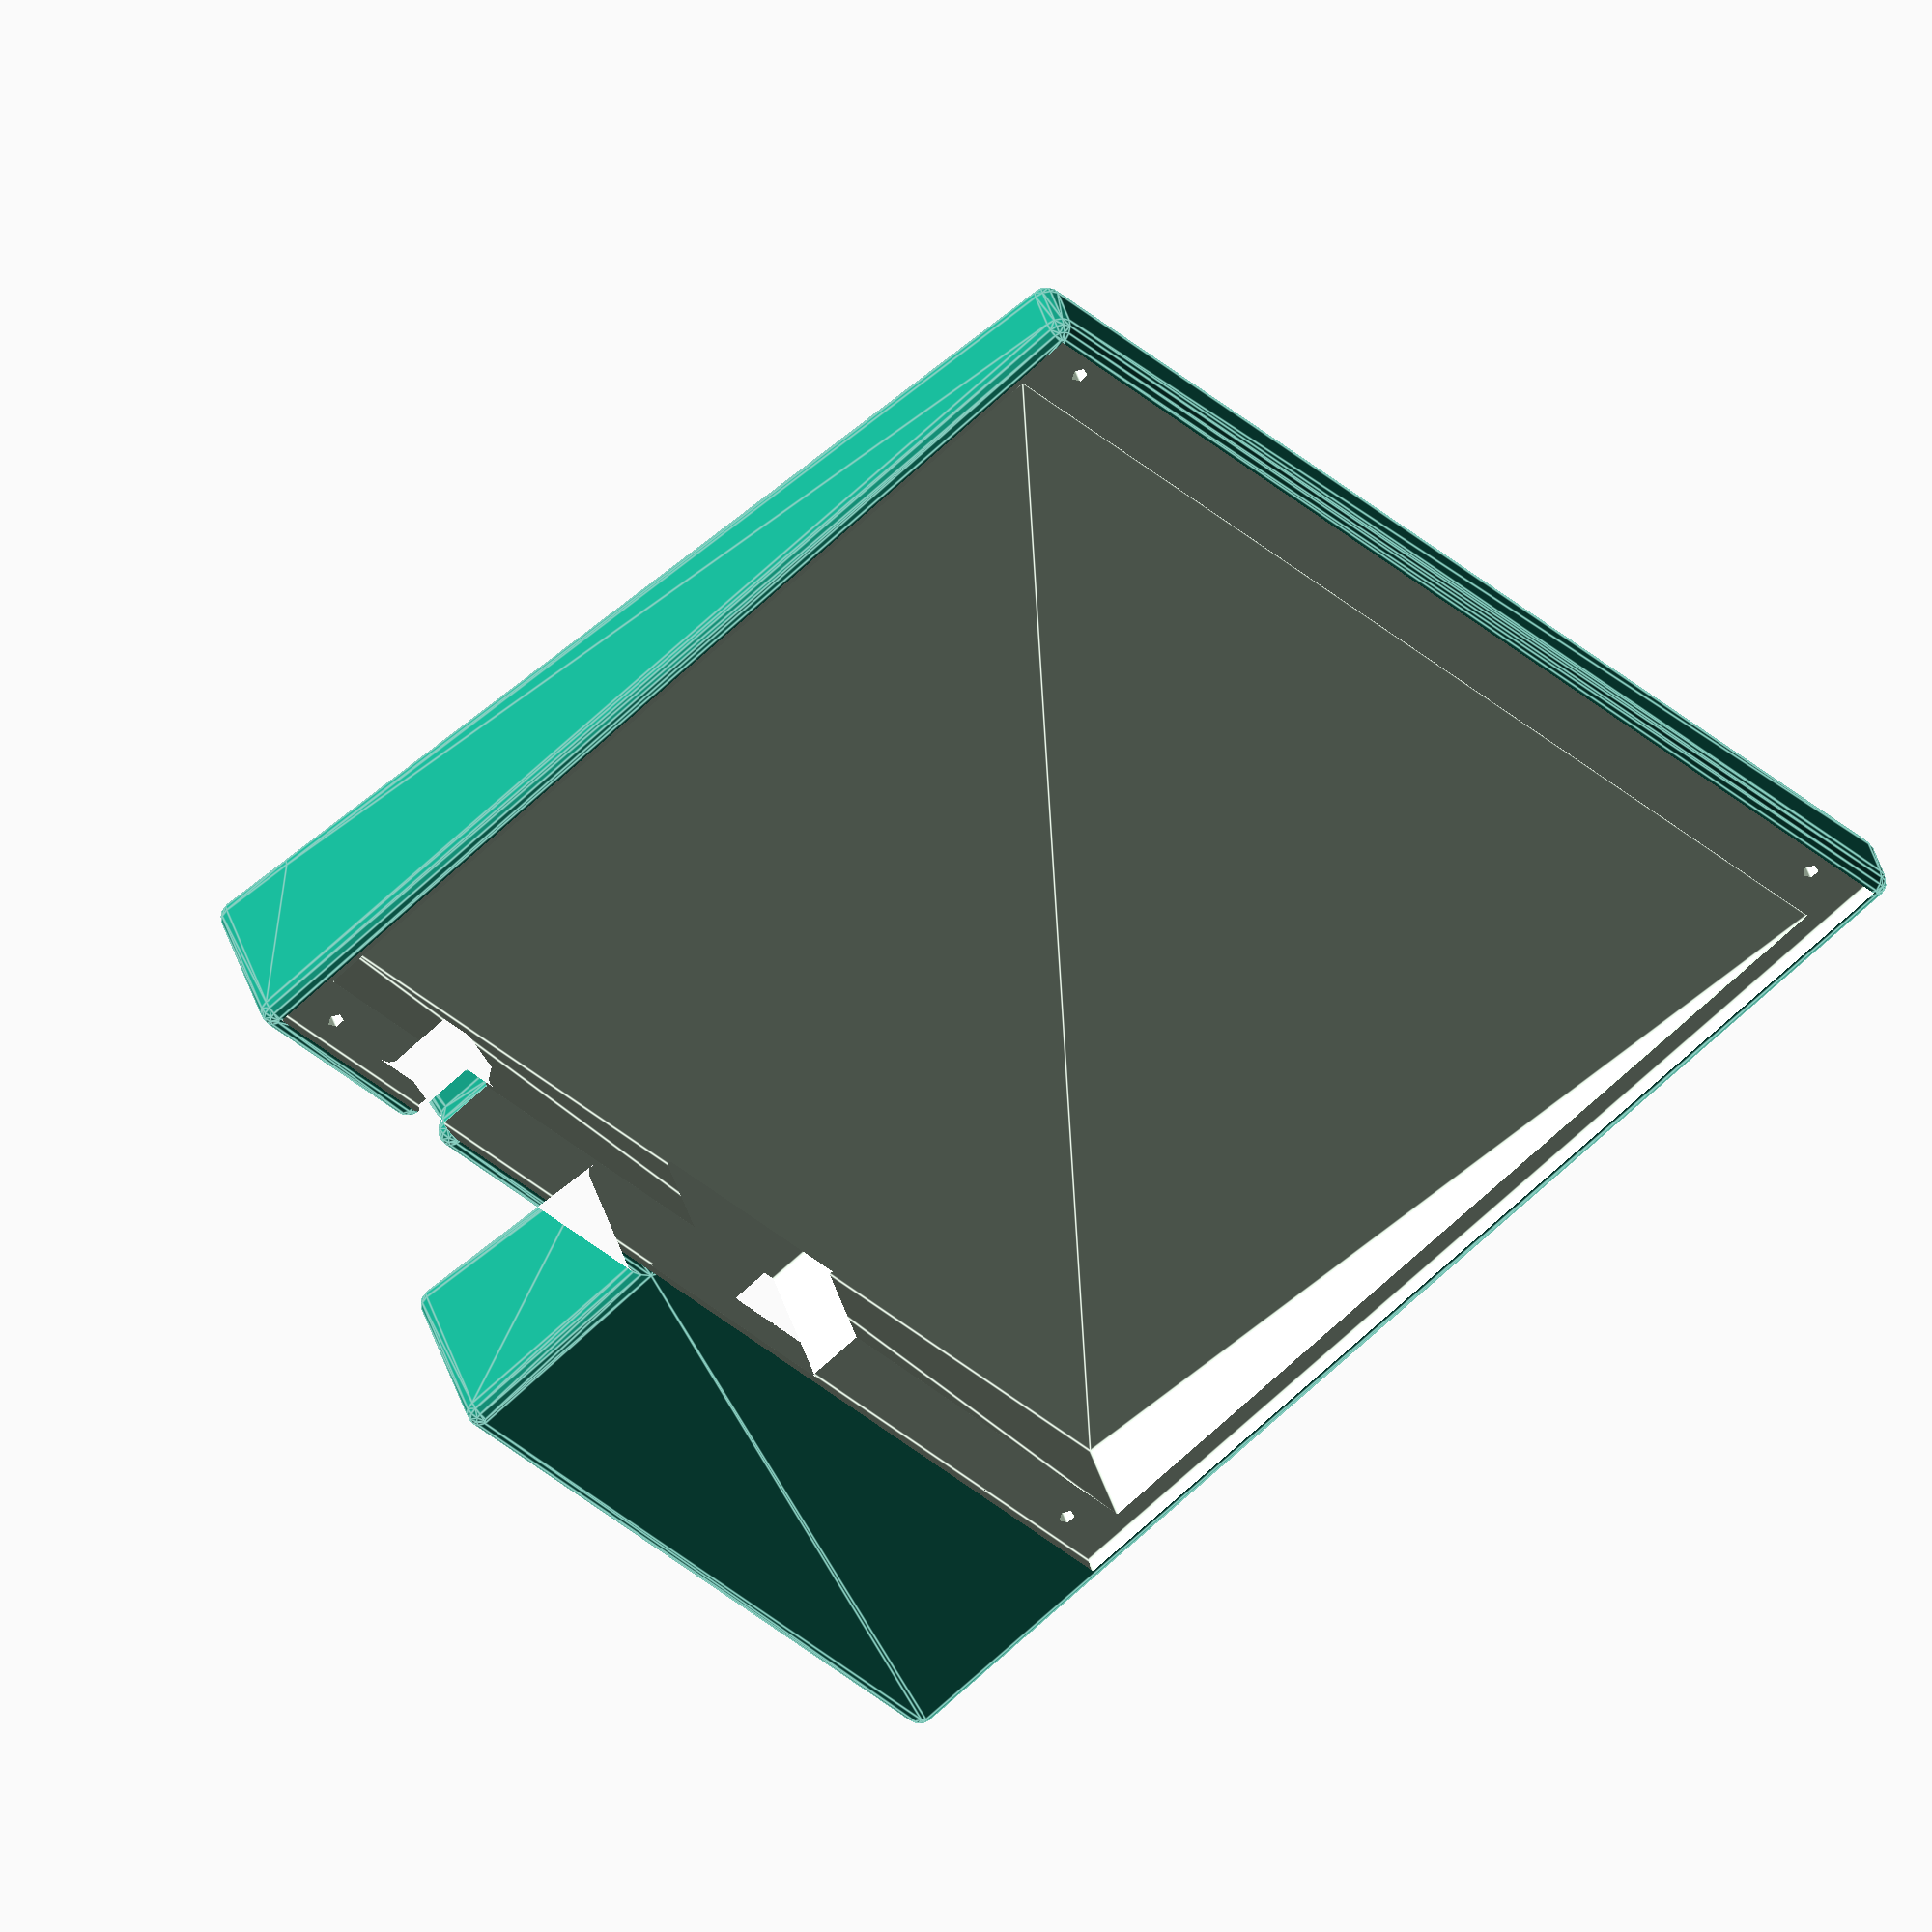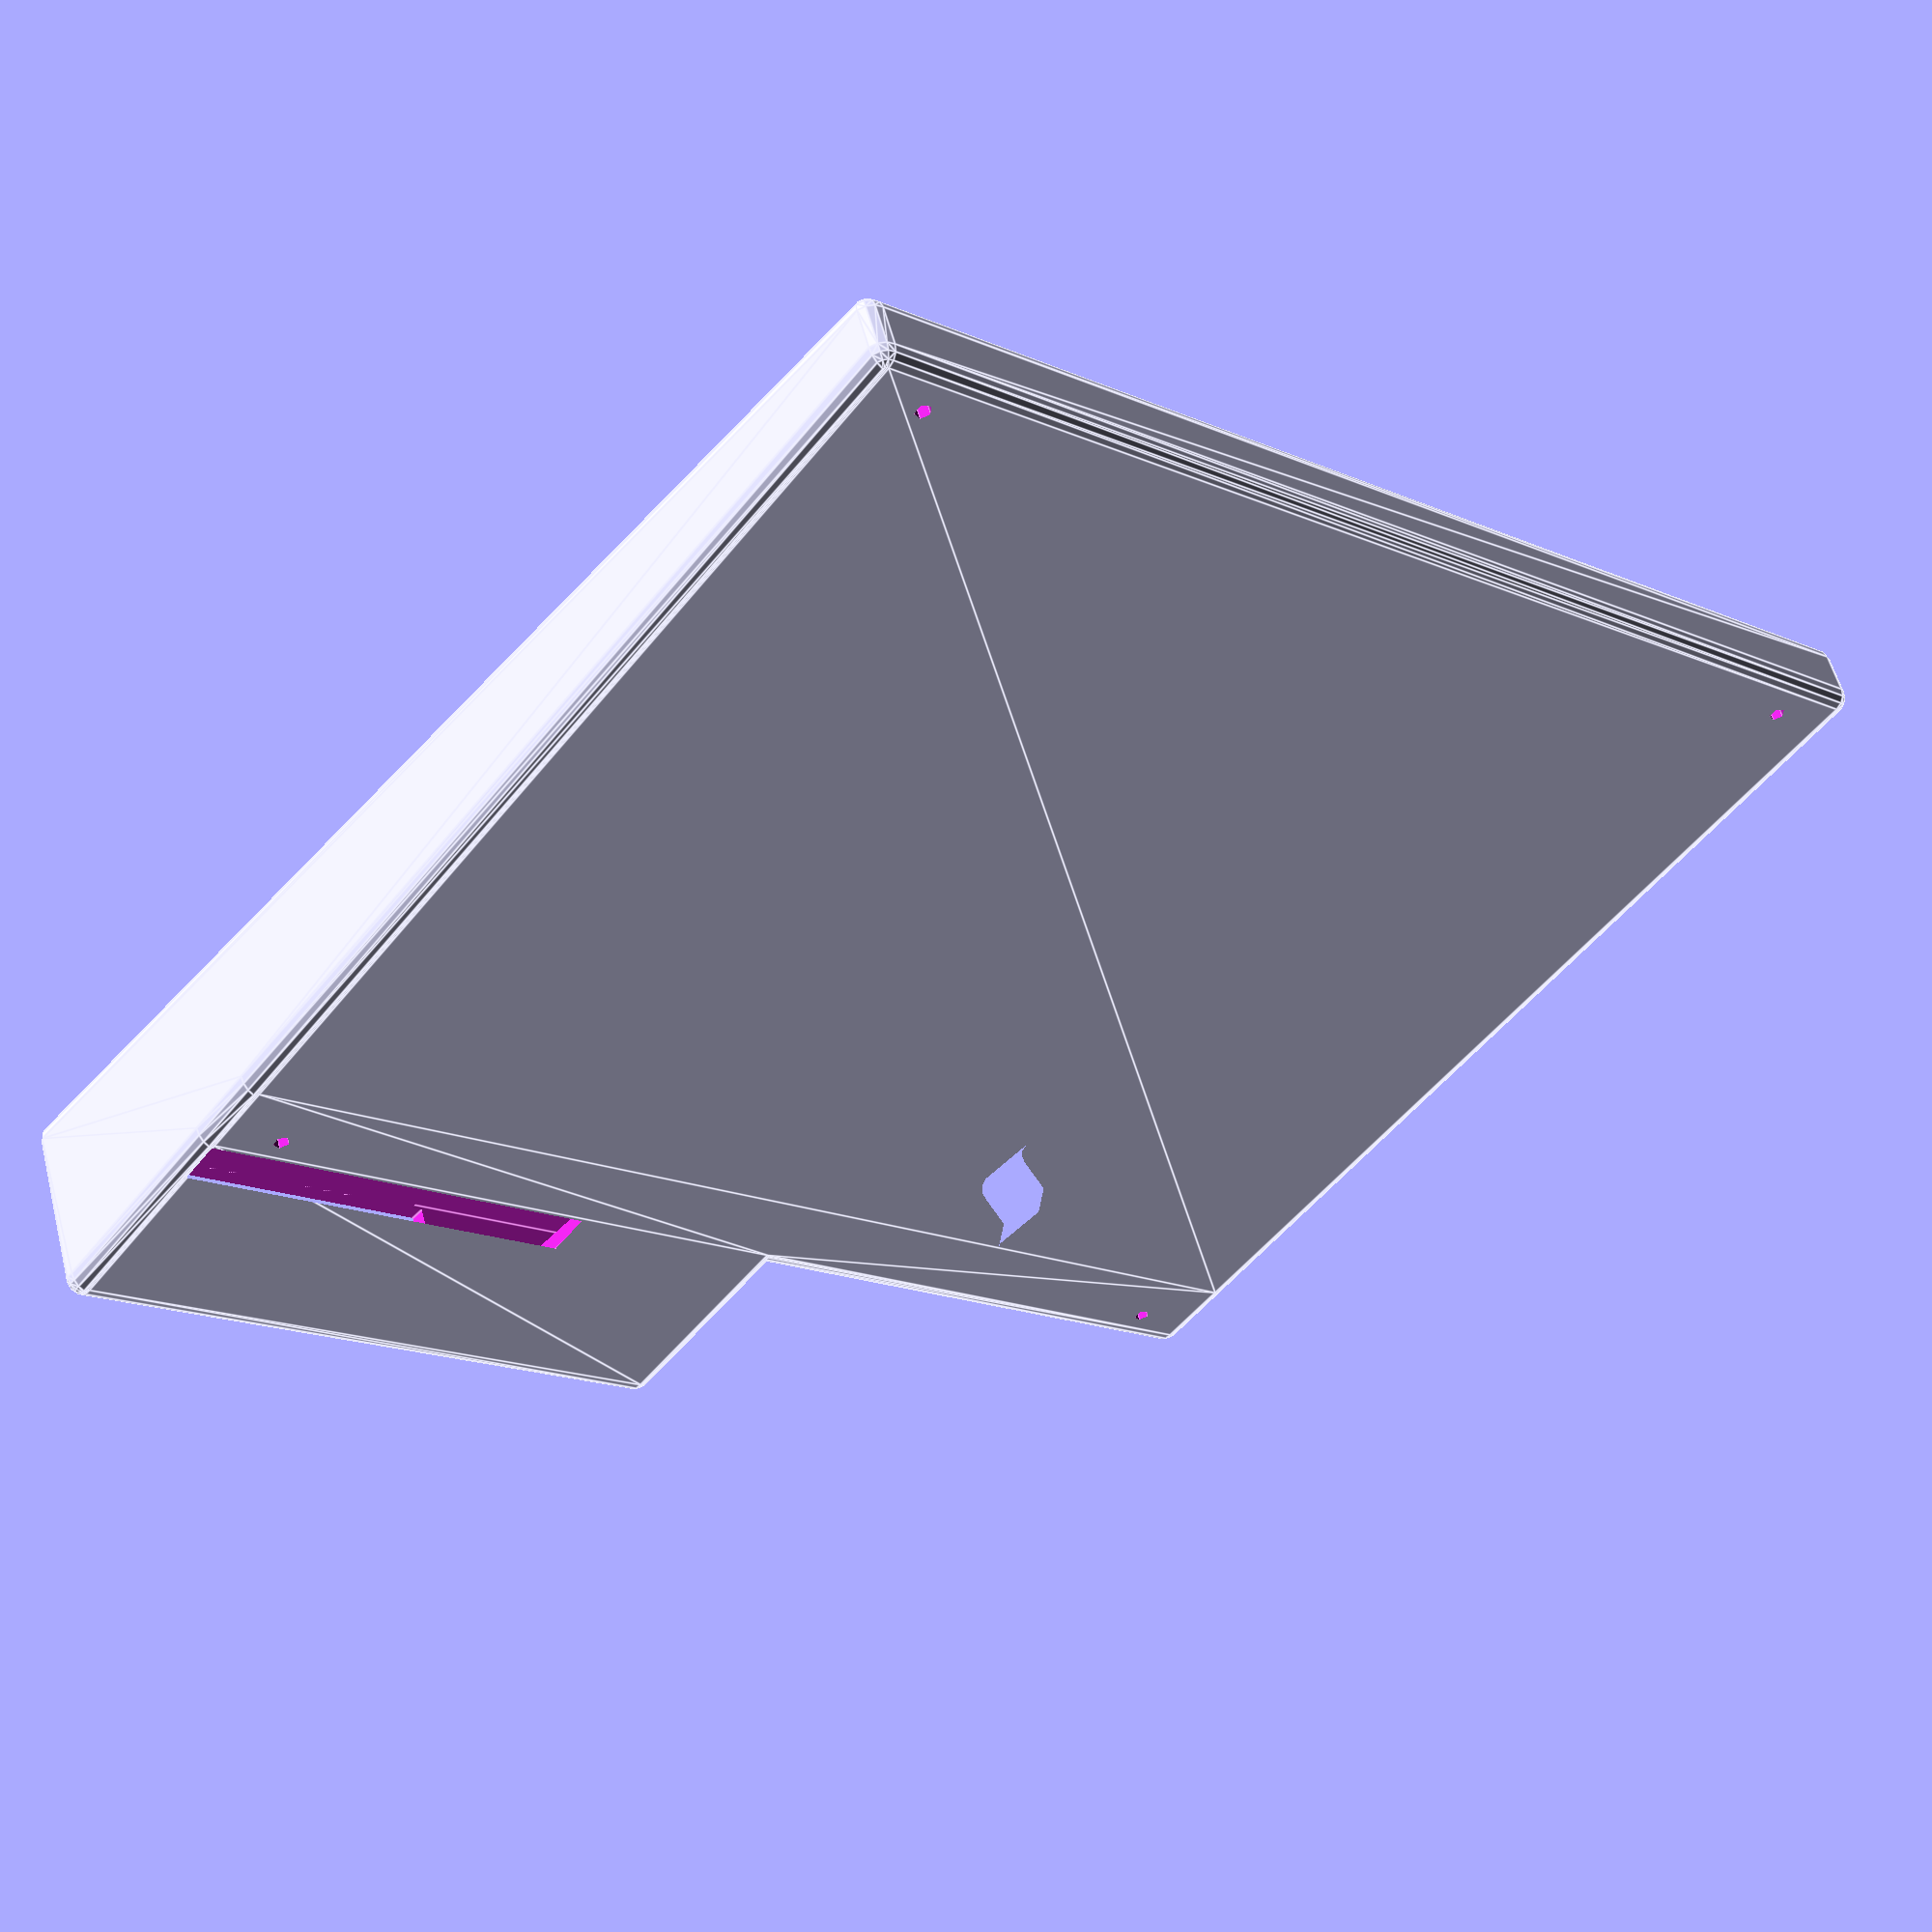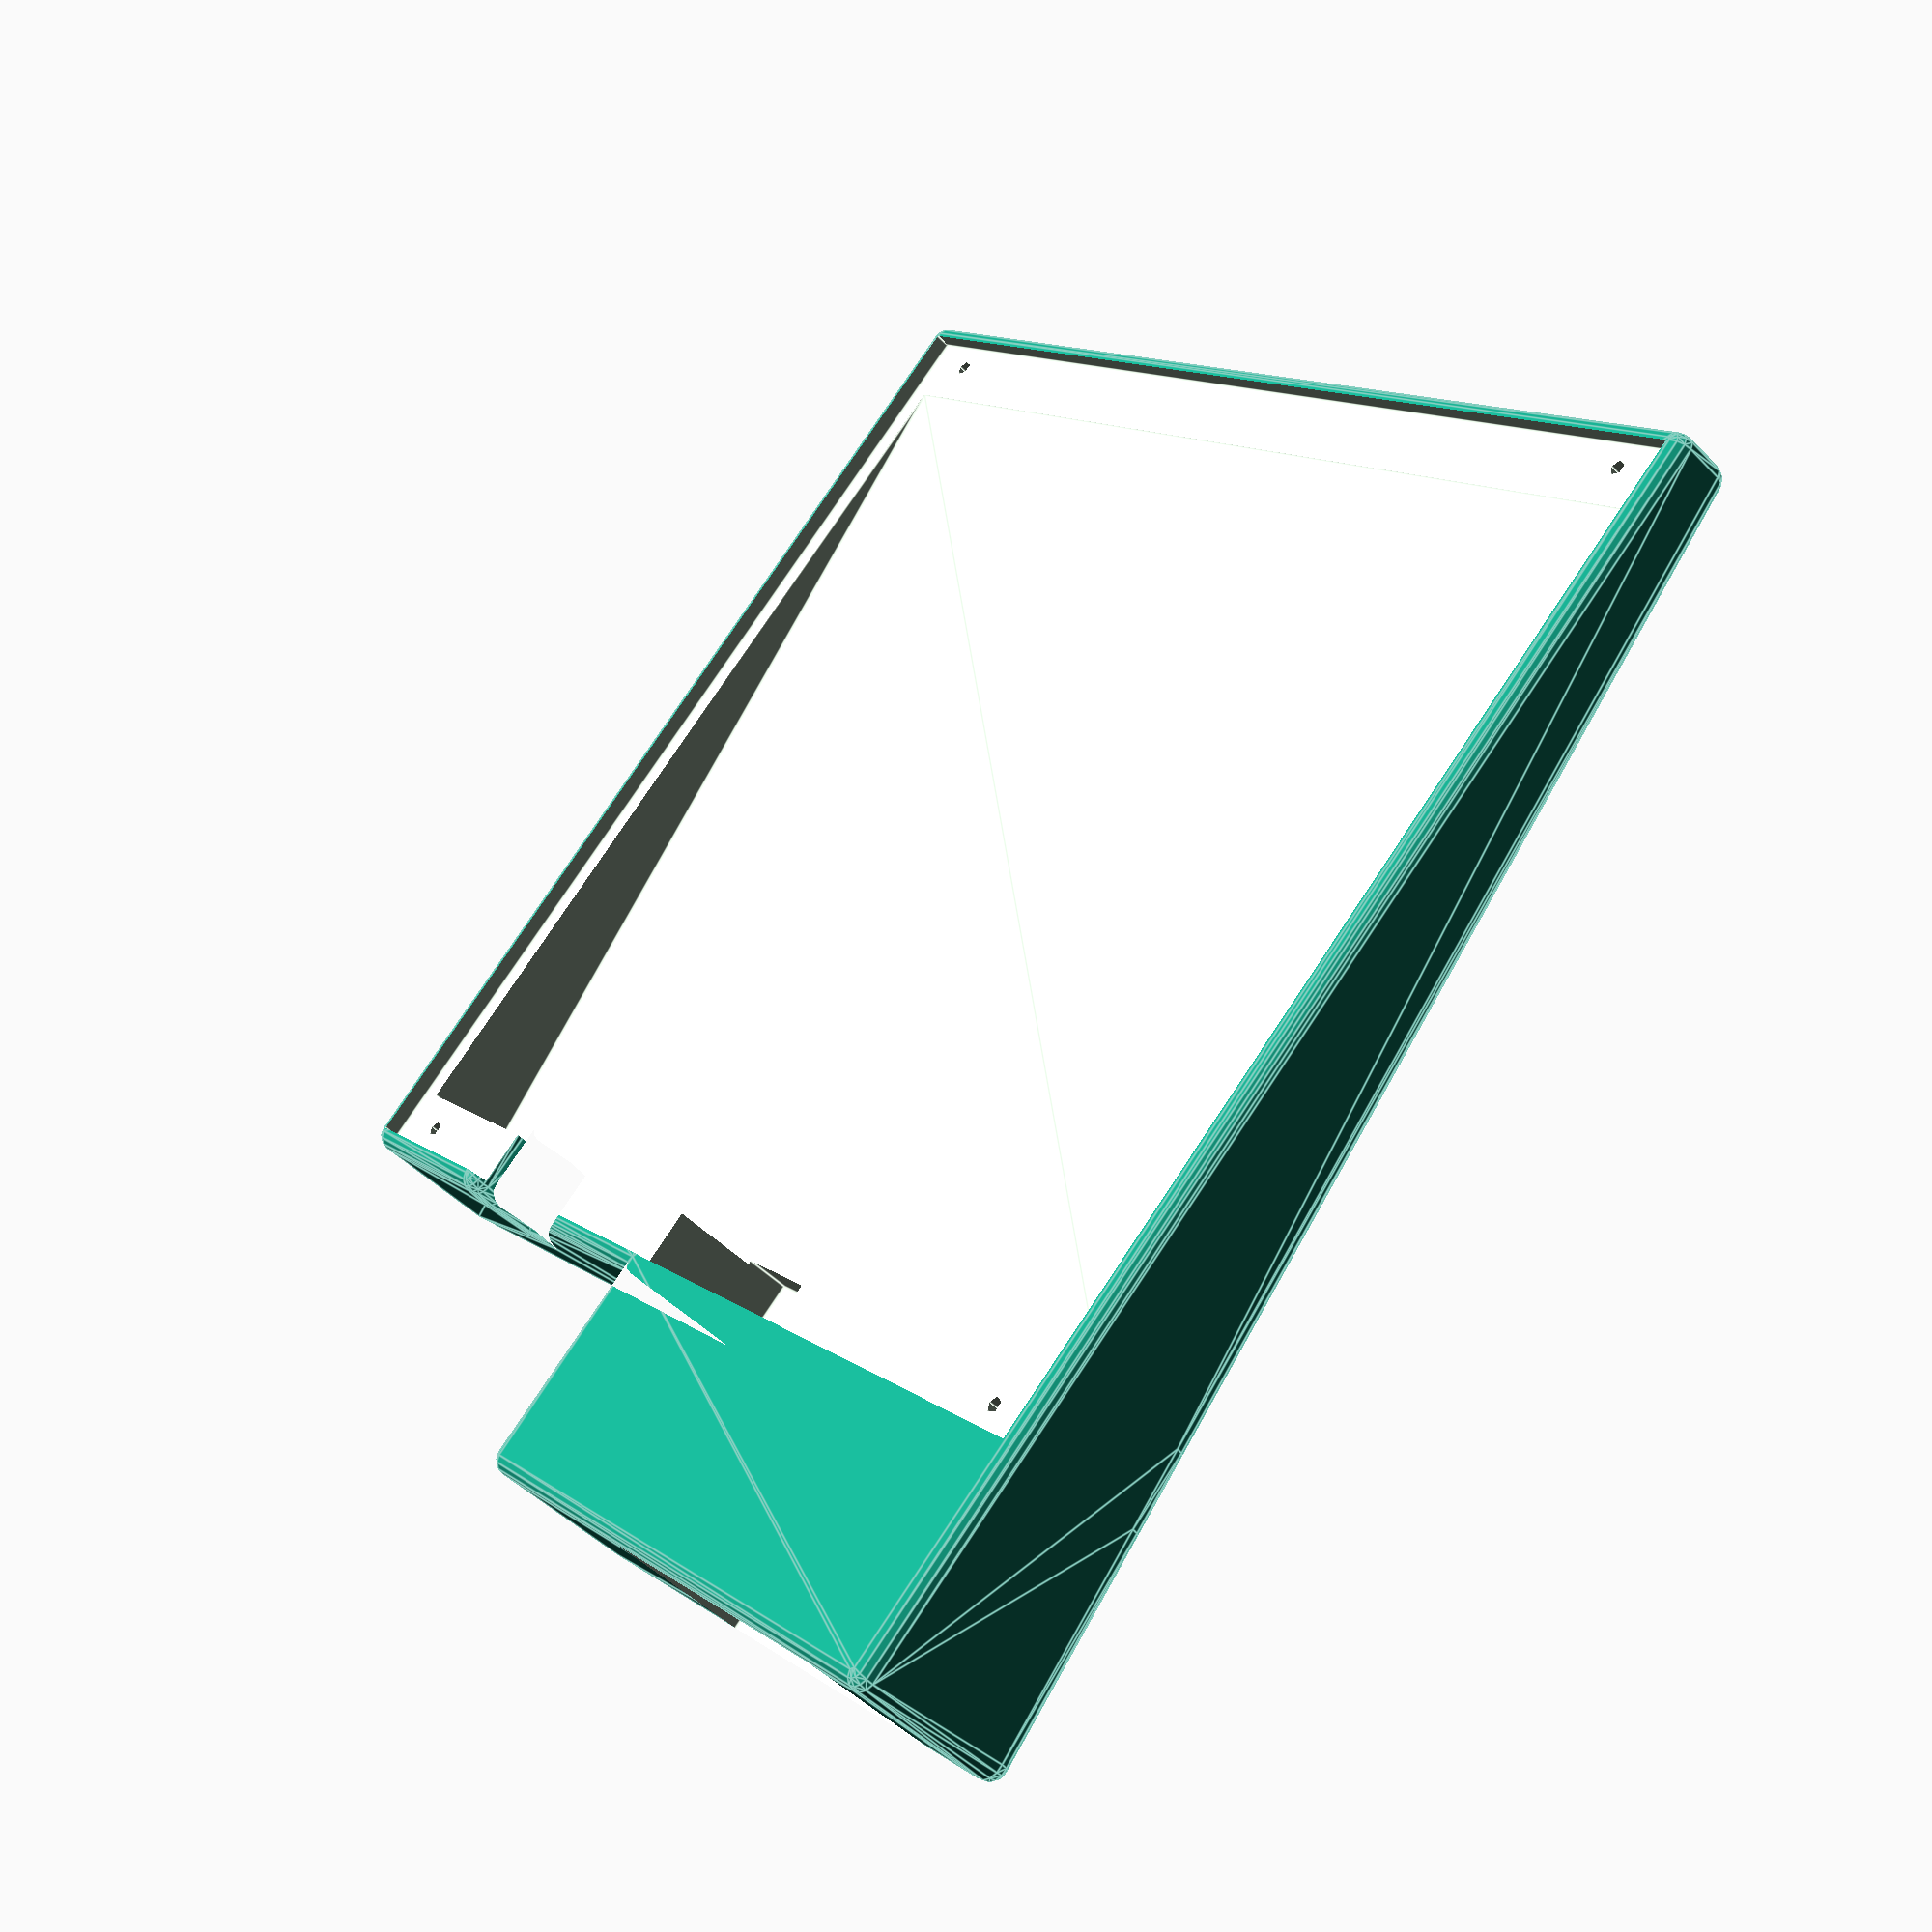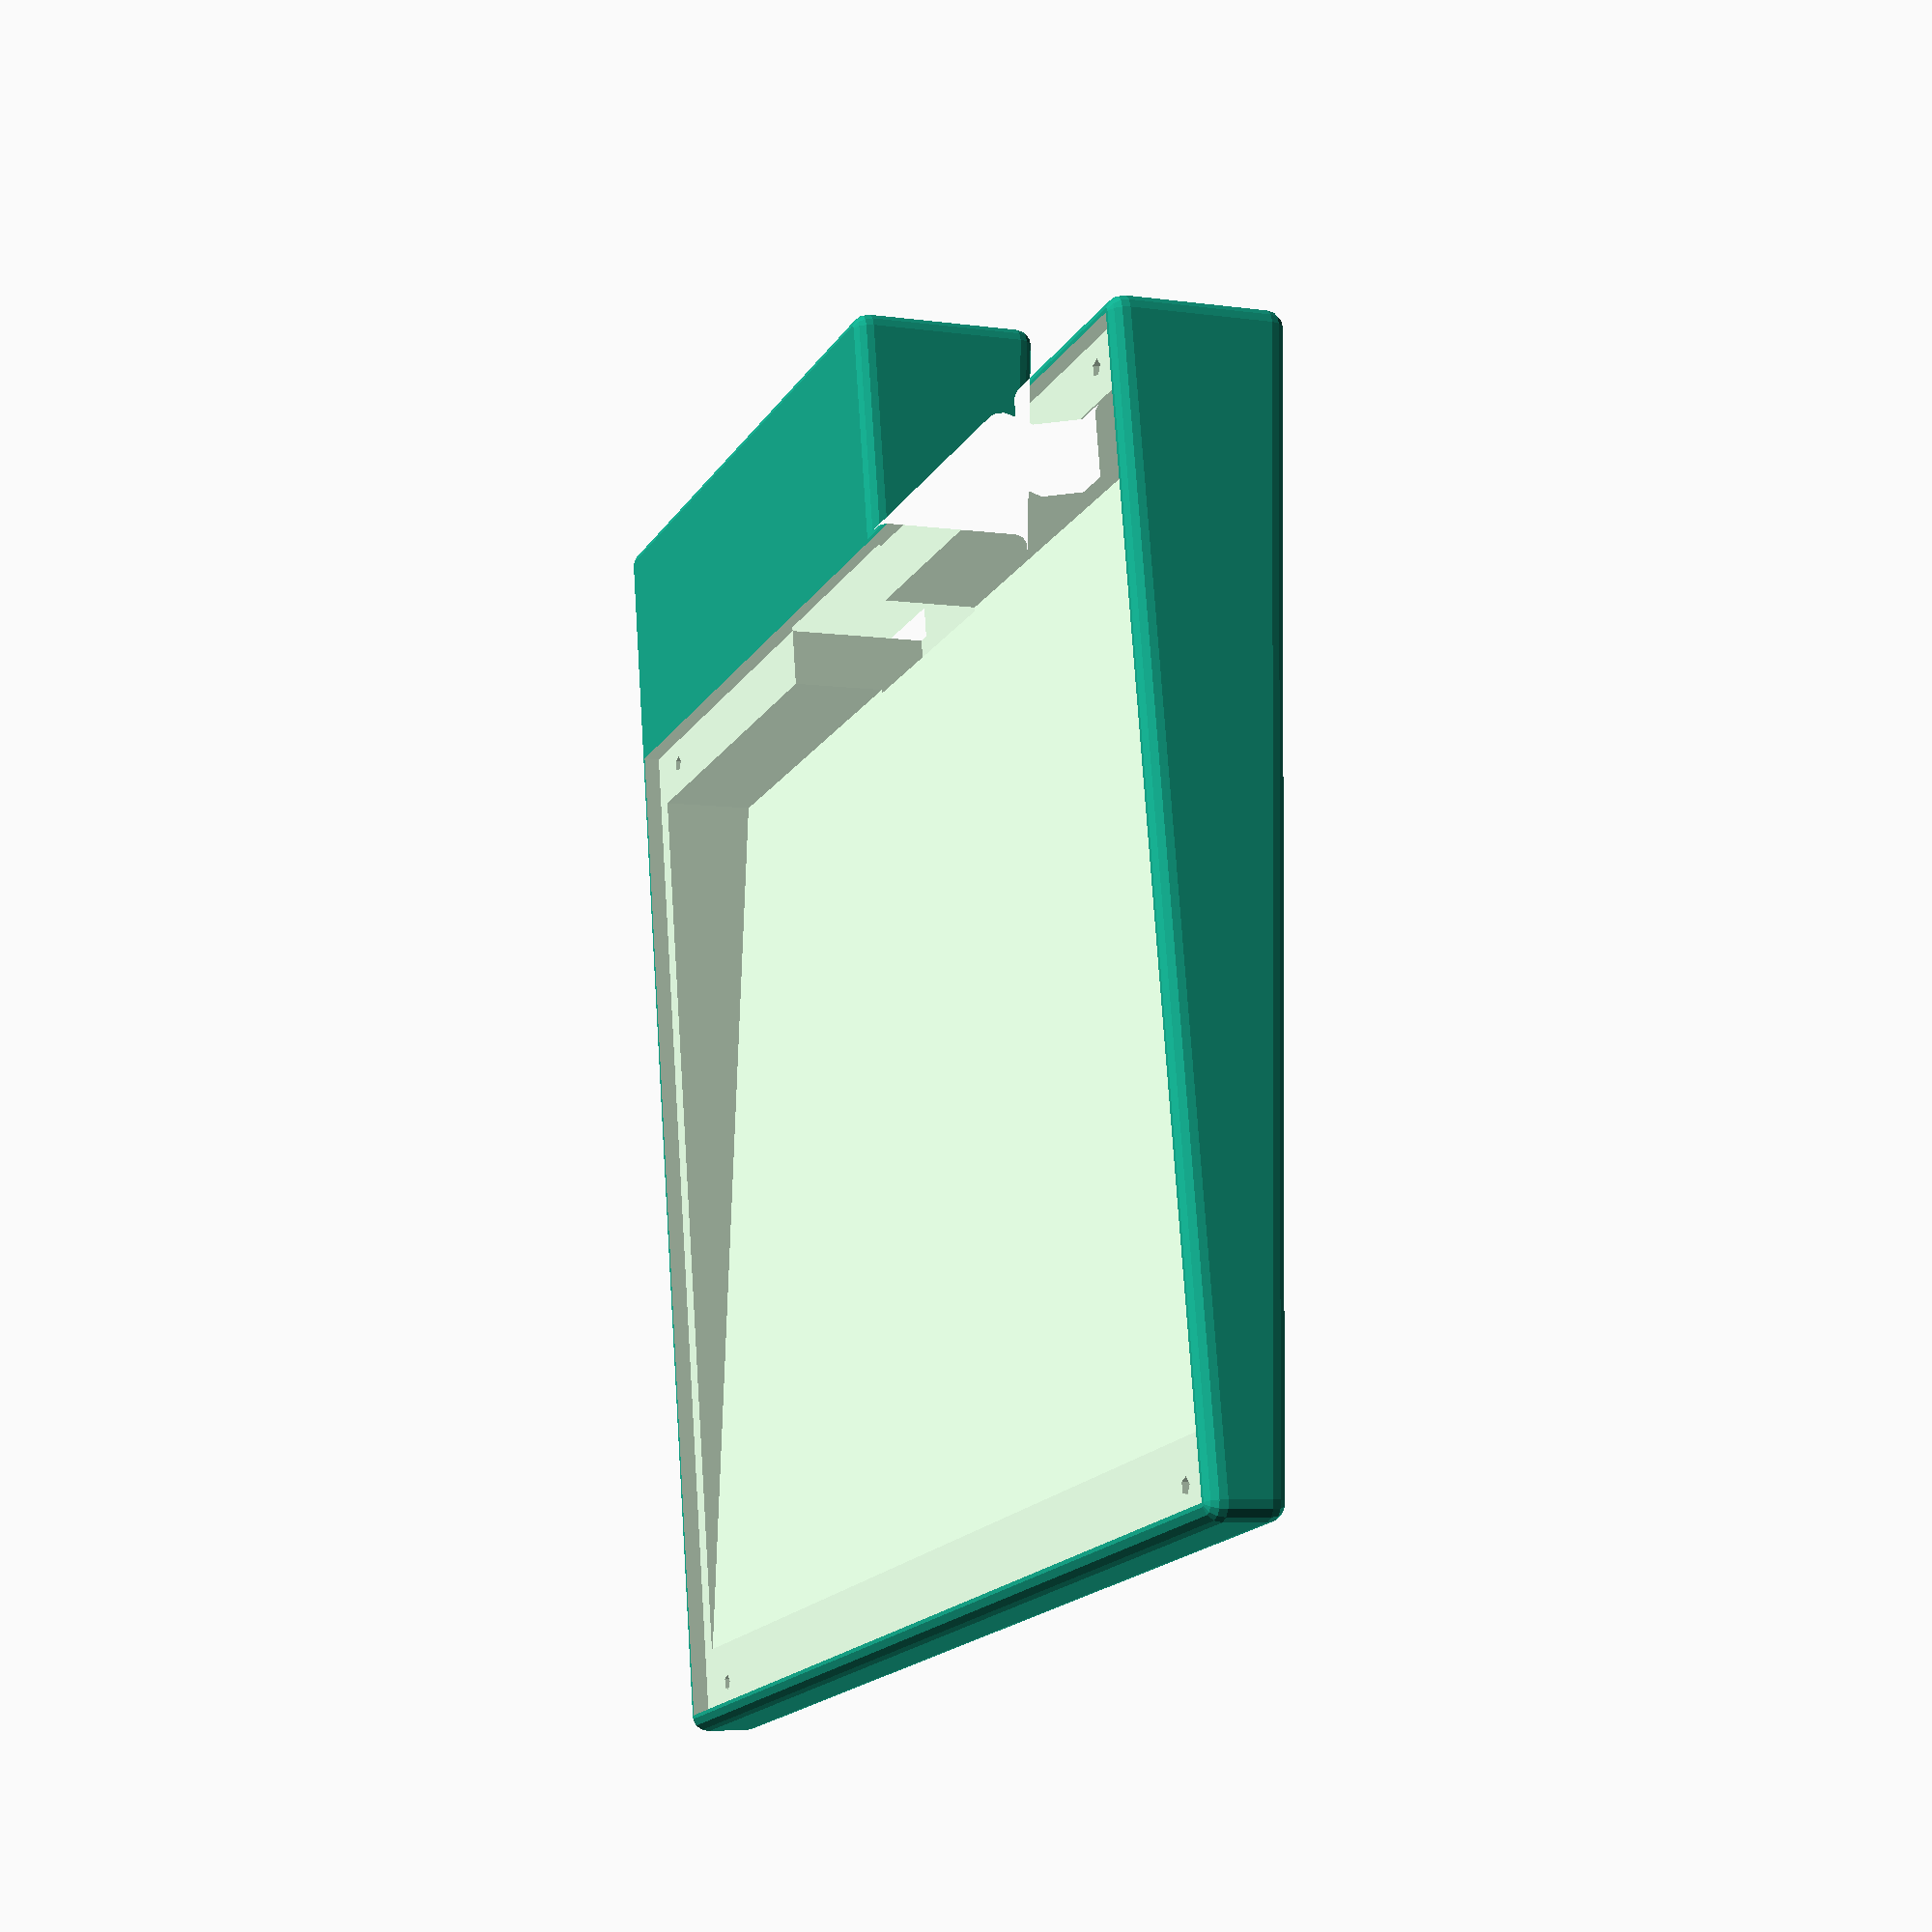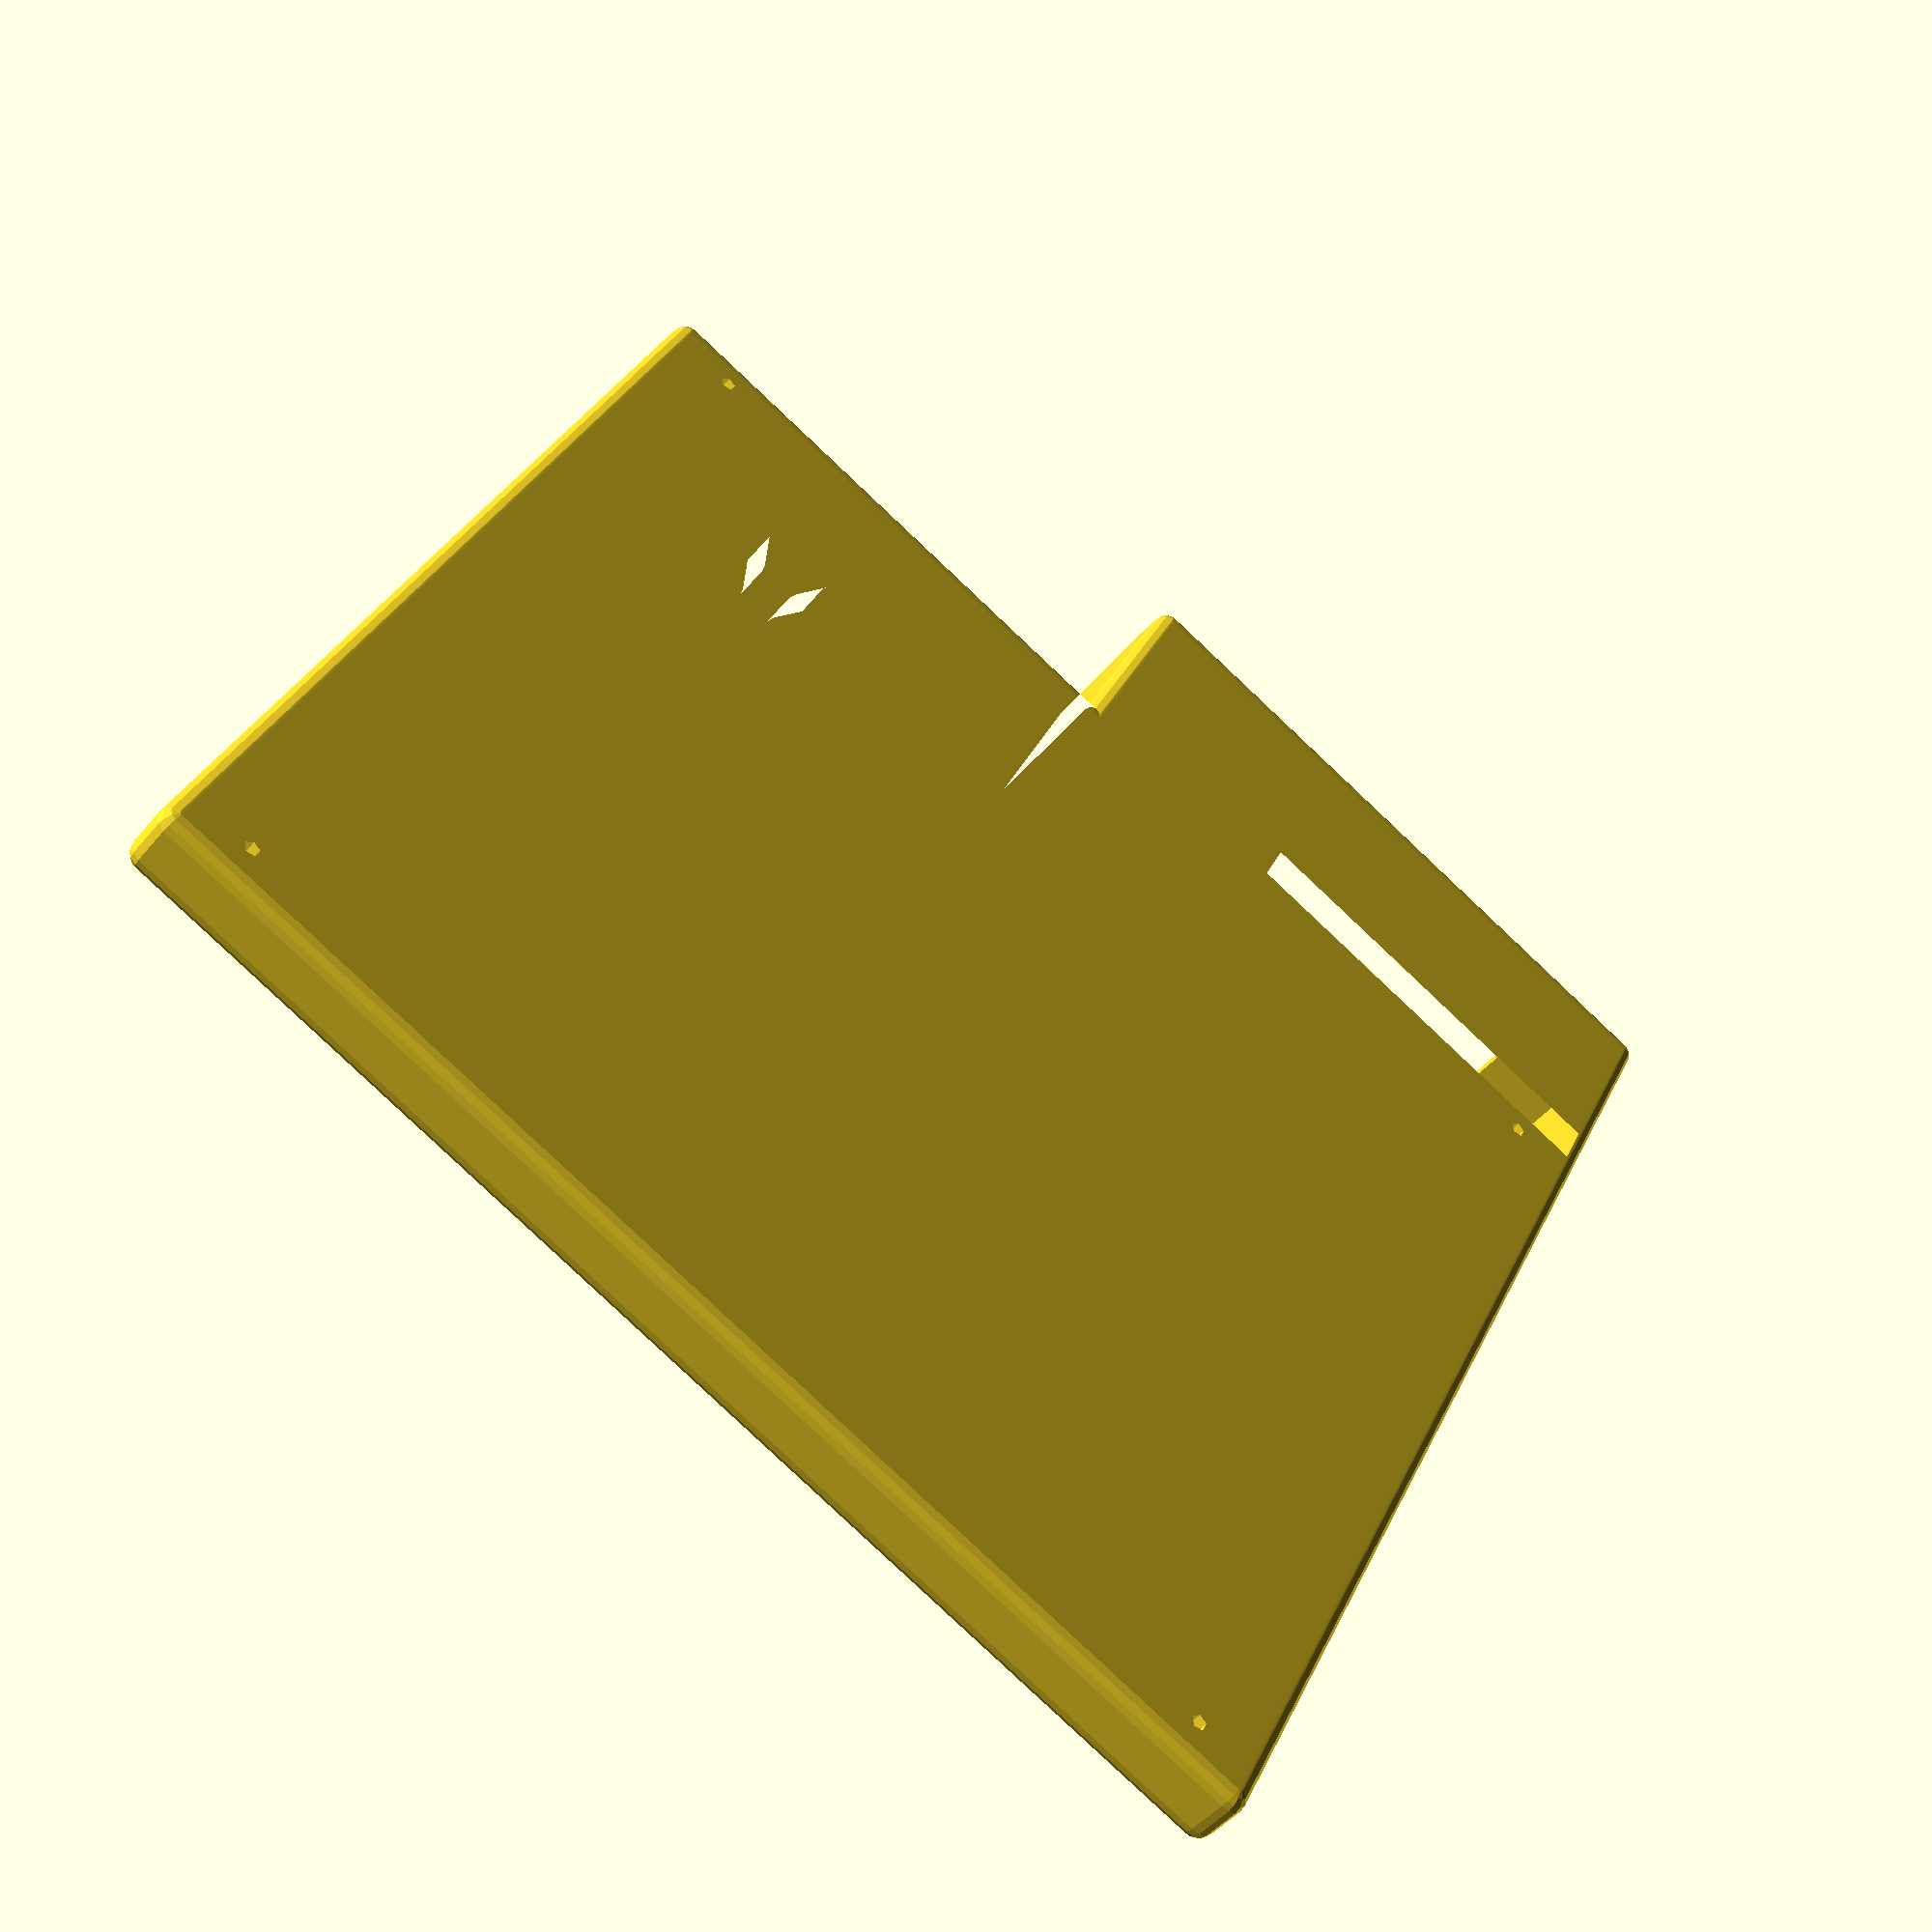
<openscad>
// dimensions in mm

// Eurorack constants
HP = 5.08;
U = 1.25 * 25.4;

// measured
m_panel_width = 152.46;
m_panel_height = 128.48;
m_hole_width = 137.33;
m_hole_height = 122.33;
echo("hp panel", m_panel_width / HP, m_panel_height / U);
echo("hp hole", m_hole_width / HP, m_hole_height / U);
m_board_thick = 2.05;
m_max_thick = 13.52;
m_max_protrusion = m_max_thick - m_board_thick;
m_clearance_leftright = 2.5;
m_clearance_bottom = 8;
m_clearance_top = 7;
m_edge_to_bat_jack_far_edge = 82;
m_right_edge_to_output_jack_center = 29.0;
m_top_to_output_jack_center = 4.52;

// 9v battery compartment dimensions -- TODO not measured
bat_width = 53.12 /* measured with extra for snap */;
bat_frontback = 25.73 /* measured */ + 2 /* slop */;
bat_thick = 17.39 /* measured */ + 2 /* slop */;

used_panel_width = 30 * HP;
used_panel_height = m_panel_height;

// chosen parameters
bat_wiring_width = 30;
output_jack_clearance_dia = 10.0;
epsilon = 0.5;
extra_component_clearance = 0.1;
screw_min_length = 5;

// derived parameters
case_wall_thick = m_board_thick;

module screw_hole() {
    // TODO: pick screw hole diameter -- is not the same as Hyve holes unless we decide to go for a bolt & nut instead of screwing into plastic
    translate([0, 0, -30])
    cylinder(r=1, h=999);
}

module slant_box(dx, dy, dz1, dz2) {
    rotate([0, 90, 0])
    linear_extrude(height=dx, center=false)
    polygon([[0, 0], [0, dy], [-dz2, dy], [-dz1, 0]]);
}
            
difference() {
    minkowski() {
        sphere(r=case_wall_thick, $fs=1);
        difference() {
            // main body shape
            translate([0, 0, 0])
            slant_box(
                dx=used_panel_width,
                dy=used_panel_height + bat_frontback,
                dz1=-screw_min_length,
                dz2=-bat_thick);
            
            // subtract non-battery edge
            translate([
                m_edge_to_bat_jack_far_edge,
                used_panel_height,
                -100])
            cube([100, 100, 200]);
            
            // subtract output jack hole
            translate([
                used_panel_width - m_right_edge_to_output_jack_center,
                used_panel_height - m_clearance_top - case_wall_thick - epsilon,
                -m_top_to_output_jack_center])
            rotate([-90, 0, 0])
            cylinder(r=output_jack_clearance_dia / 2 + case_wall_thick, h=999, $fn=6);
        }
    }
     
    // cutout for board -- TODO add tolerance
    cube([used_panel_width, m_panel_height, 999]);
    
    // cutout for components
    translate([
        m_clearance_leftright,
        m_clearance_bottom,
        epsilon
    ])
    slant_box(
        dx=used_panel_width - m_clearance_leftright * 2,
        dy=used_panel_height - m_clearance_bottom - m_clearance_top,
        dz1=-(epsilon + extra_component_clearance + 0),
        dz2=-(epsilon + extra_component_clearance + m_max_protrusion)
    );
    
    // battery compartment interior volume
    translate([0, m_panel_height, -bat_thick])
    cube([bat_width, bat_frontback, bat_thick]);
    
    // battery compartment opening
    translate([10, m_panel_height, -bat_thick])
    cube([bat_width - 10, 999, bat_thick]);
    
    // battery compartment wiring passage
    translate([
        m_edge_to_bat_jack_far_edge - bat_wiring_width - epsilon,
        m_panel_height - m_clearance_top - epsilon,
        -bat_thick*0.9])
    cube([
        bat_wiring_width + epsilon,
        bat_frontback + m_clearance_top + epsilon,
        bat_thick*0.9 + epsilon]);
    
    // holes
    translate([used_panel_width / 2, used_panel_height / 2, 0]) {
        translate([m_hole_width / 2, m_hole_height / 2, 0]) screw_hole();
        translate([m_hole_width / 2, -m_hole_height / 2, 0]) screw_hole();
        translate([-m_hole_width / 2, m_hole_height / 2, 0]) screw_hole();
        translate([-m_hole_width / 2, -m_hole_height / 2, 0]) screw_hole();
    }
};
</openscad>
<views>
elev=317.4 azim=228.8 roll=343.8 proj=o view=edges
elev=122.8 azim=319.7 roll=14.5 proj=p view=edges
elev=46.4 azim=227.0 roll=40.8 proj=p view=edges
elev=6.6 azim=350.1 roll=67.2 proj=p view=solid
elev=227.7 azim=156.7 roll=37.6 proj=p view=wireframe
</views>
